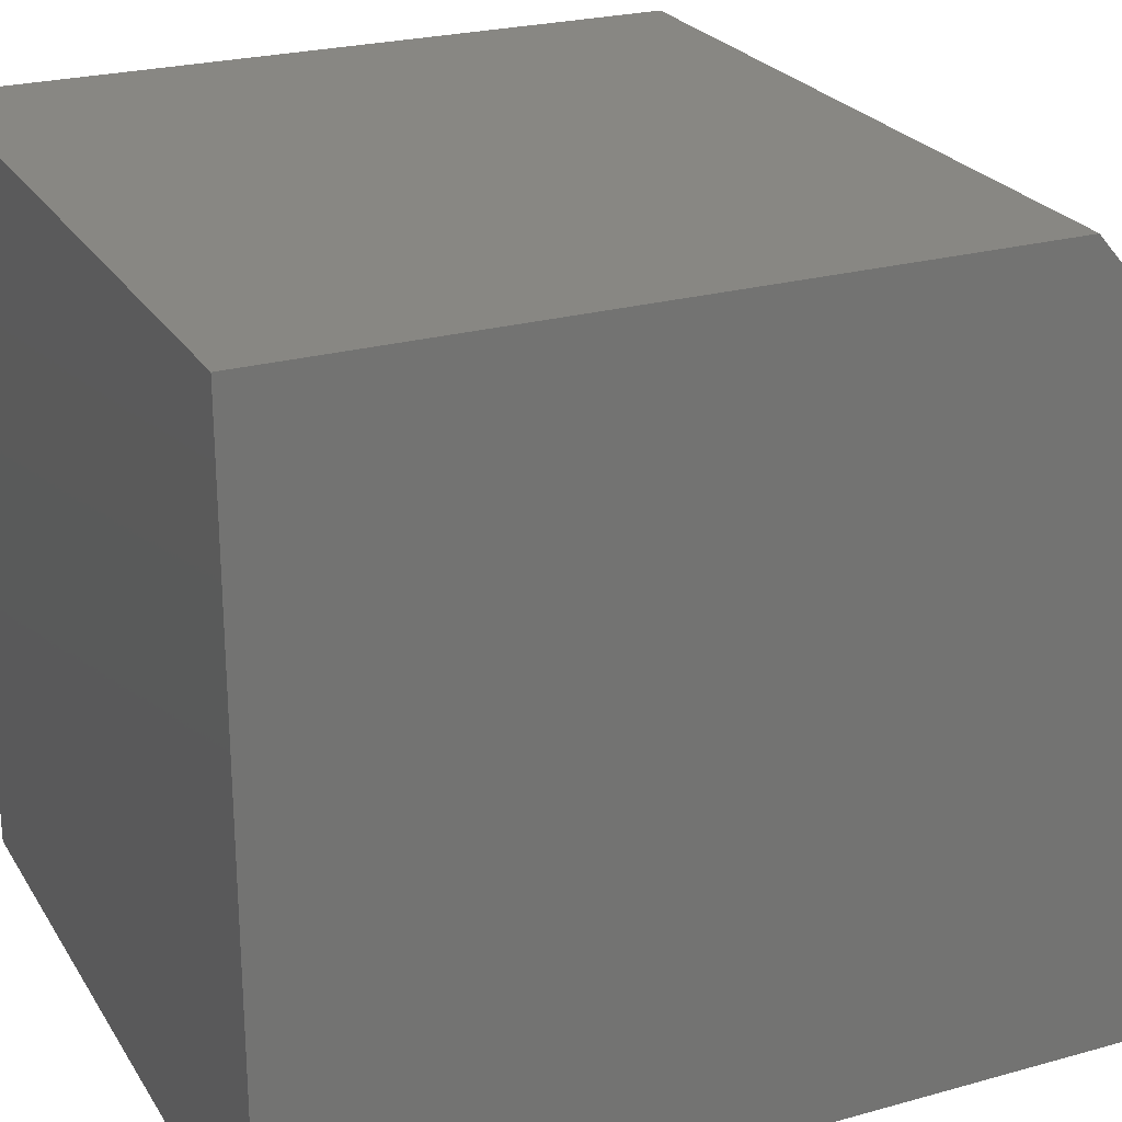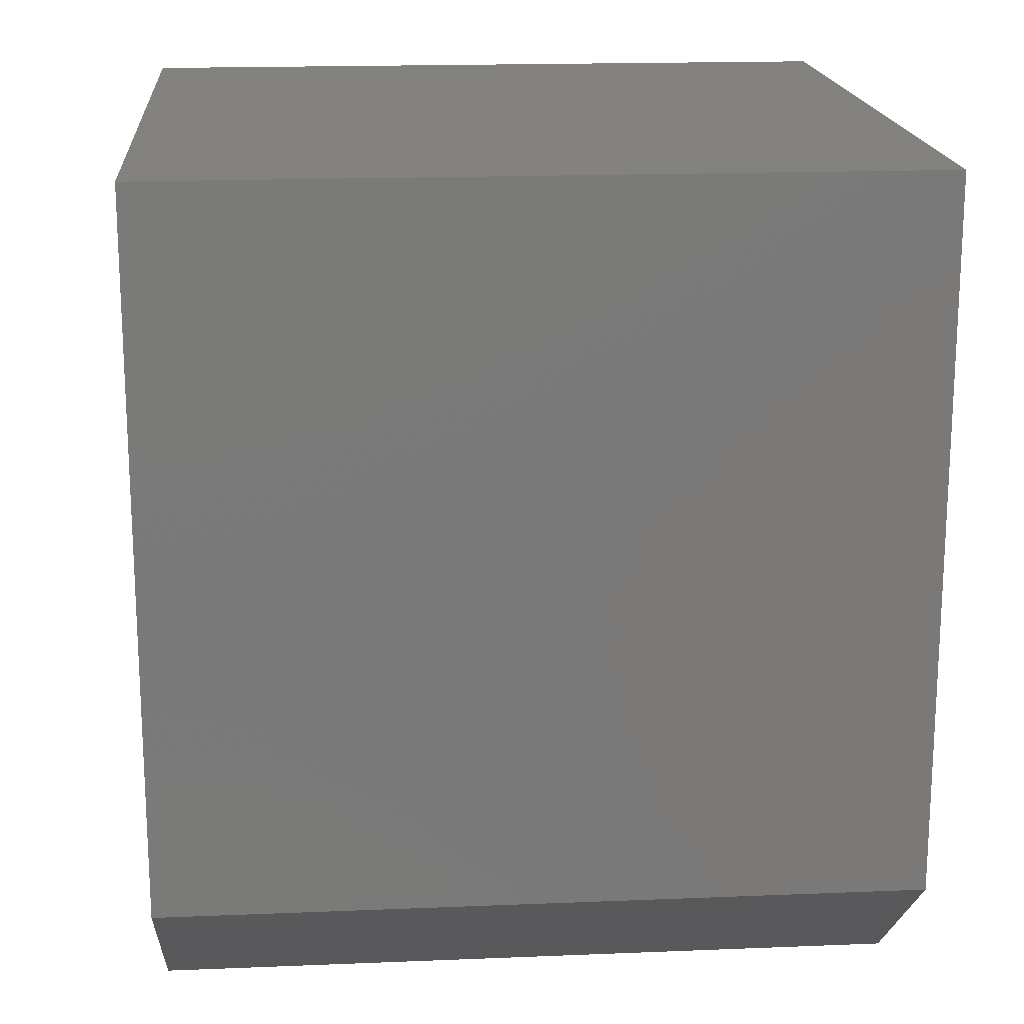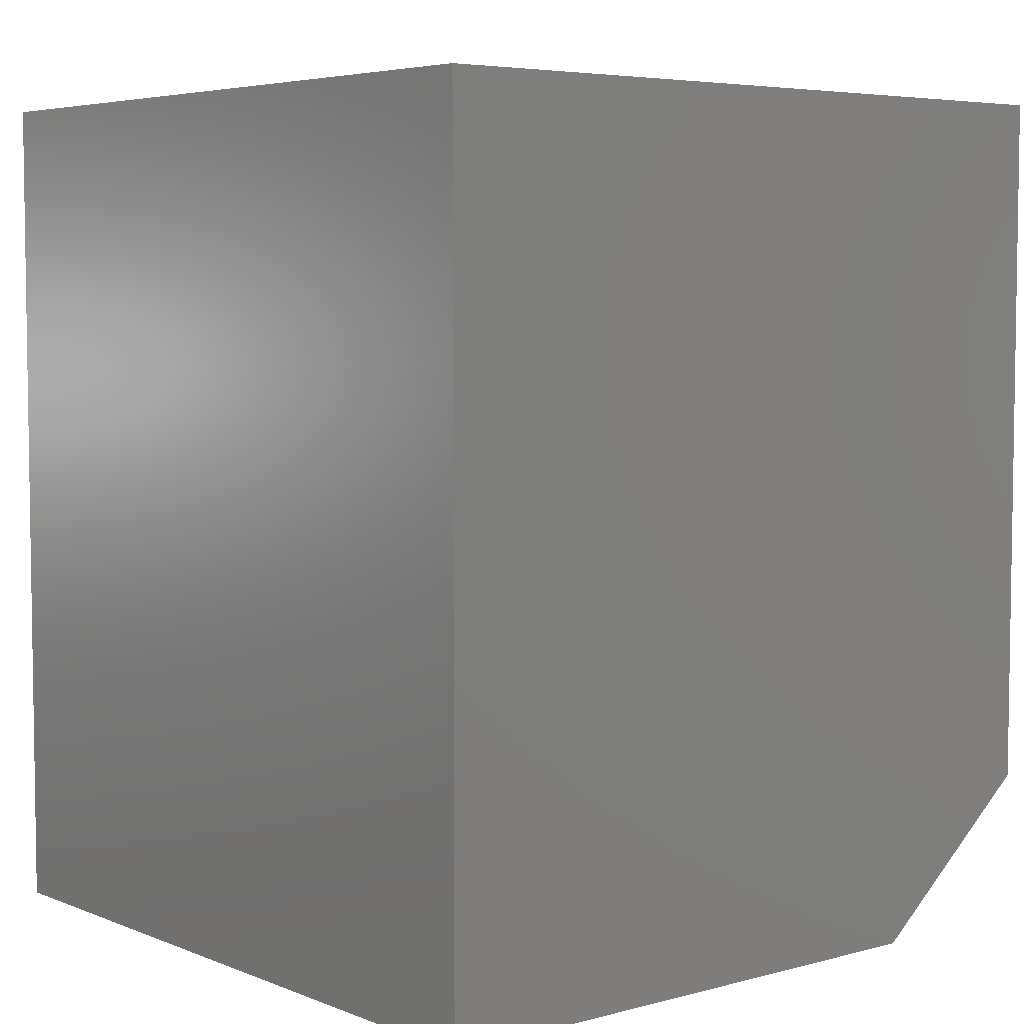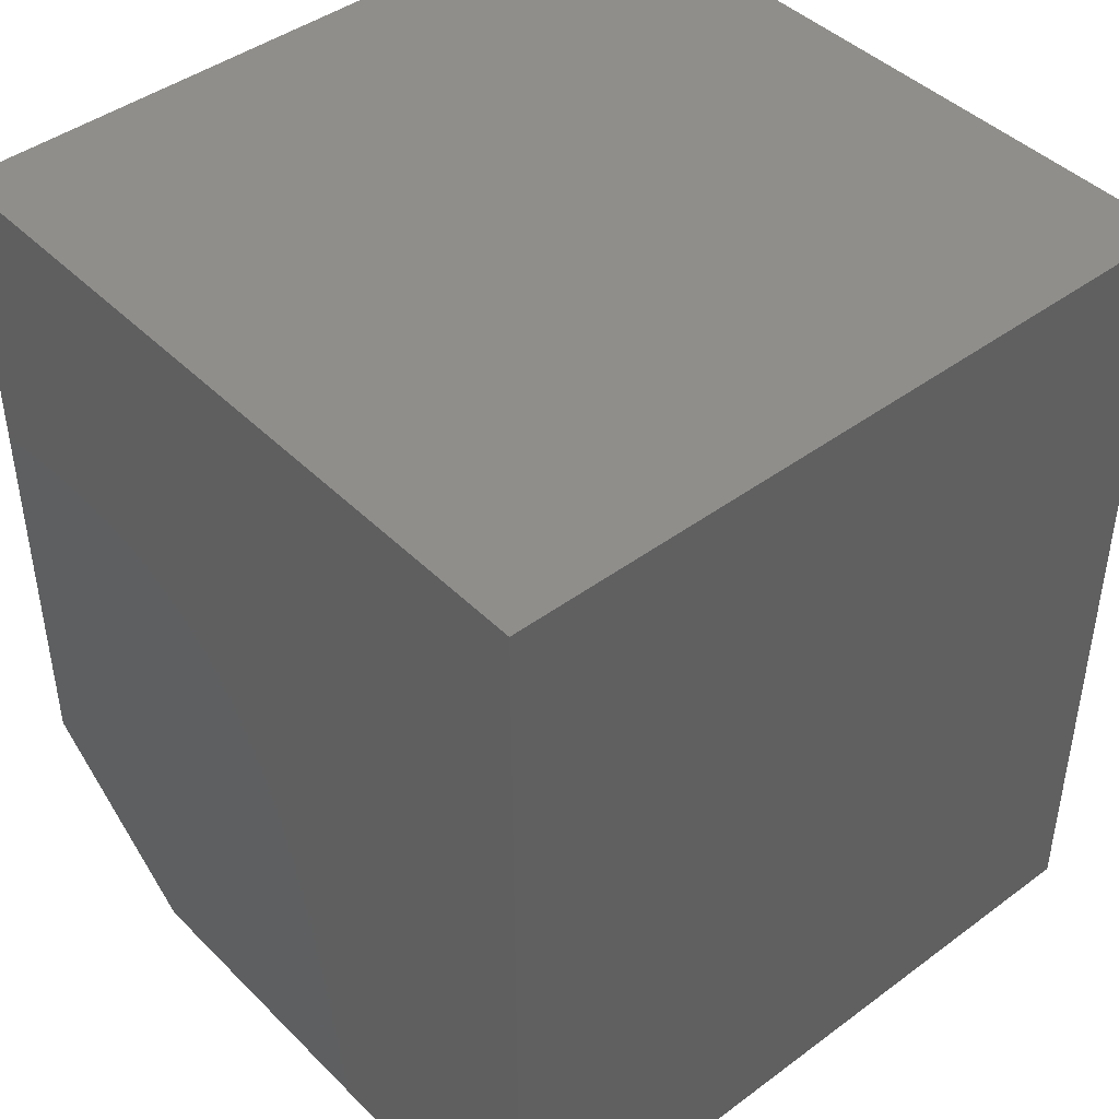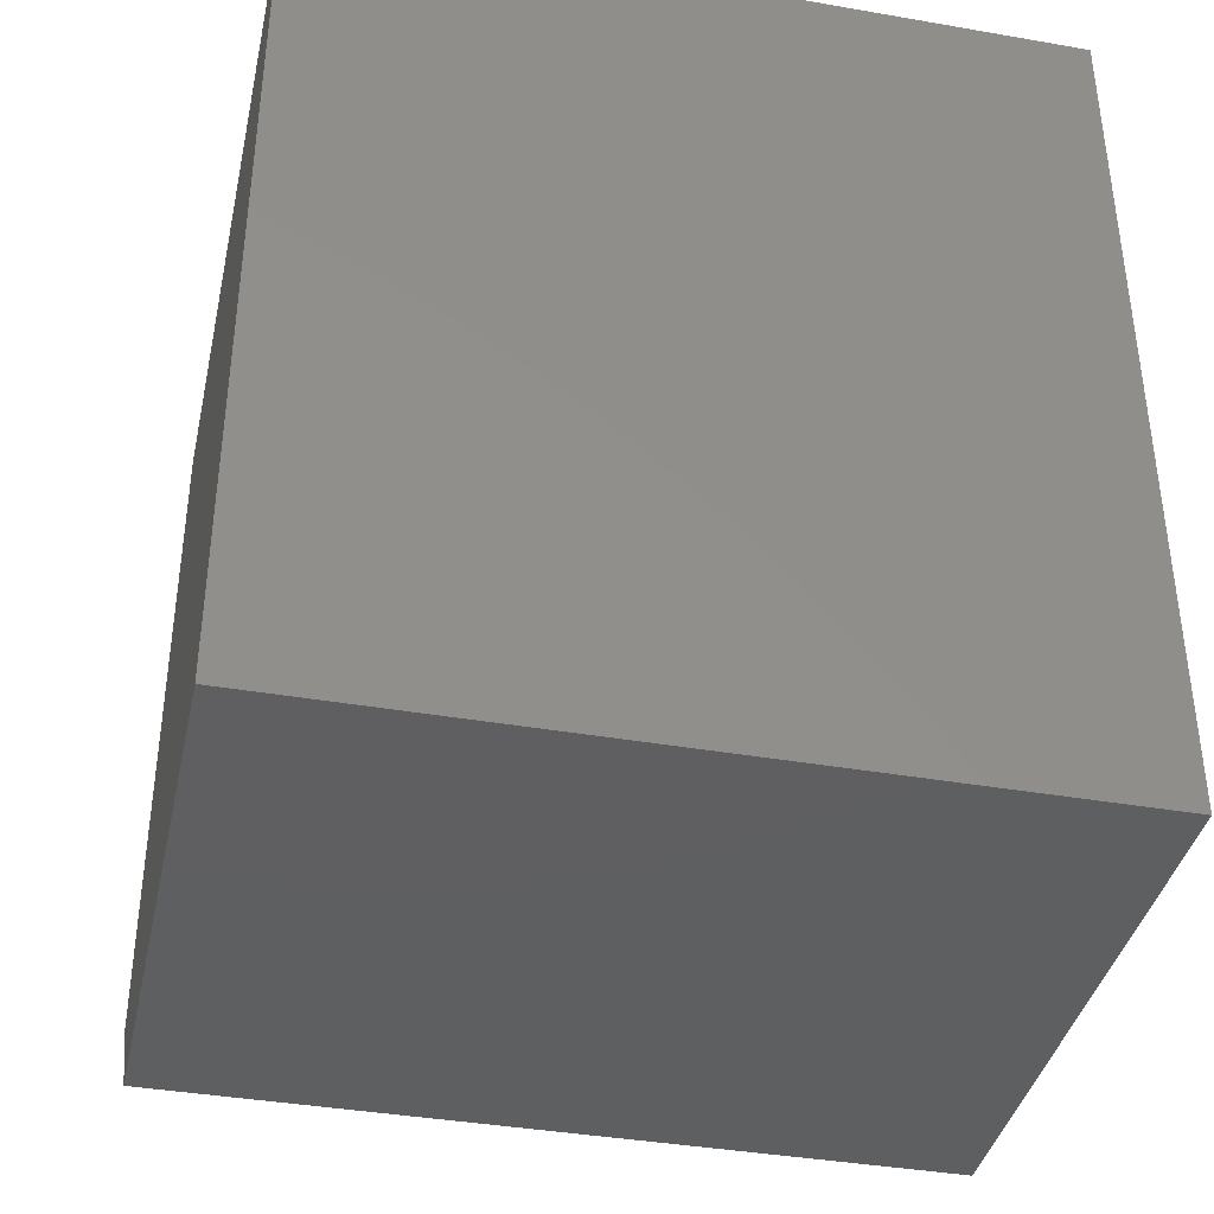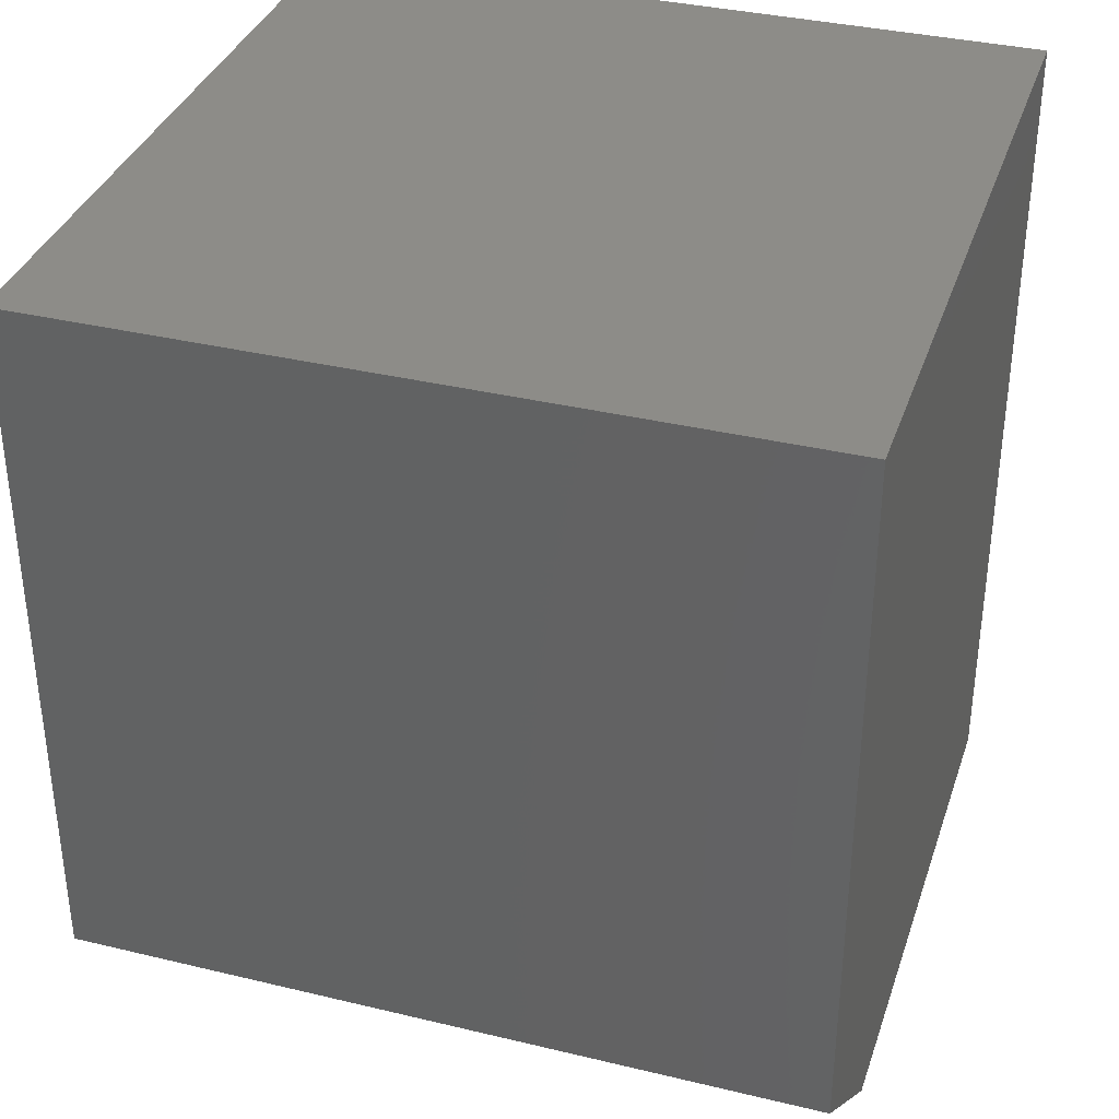
<metadata>
{"format":"stl","ext":"stl","renderer":"f3d","projection":"perspective","resolution":1024,"background":"white","views":[{"elev":24.5,"azim":65.4,"up":"+Y"},{"elev":17.7,"azim":175.4,"up":"+Z"},{"elev":5.2,"azim":50.4,"up":"+Z"},{"elev":43.8,"azim":-41.0,"up":"+Z"},{"elev":-38.9,"azim":-12.3,"up":"+Z"},{"elev":35.6,"azim":-162.4,"up":"+Z"}]}
</metadata>
<code>
# stl→obj: 10 verts, 16 faces
v -0.6562 9.029e-34 0.1328
v -0.6562 5.099e-33 0.75
v -0.0009868 7.275e-17 0.1328
v -0.0009868 7.275e-17 0.75
v -0.6562 -0.6562 0.75
v -0.6562 -0.6562 0
v -0.6562 -0.1562 0
v -0.0009868 -0.6562 0.75
v -0.0009868 -0.6562 -4.012e-17
v -0.0009868 -0.1562 -4.012e-17
f 1 2 3
f 3 2 4
f 5 2 6
f 6 2 1
f 6 1 7
f 4 8 3
f 3 8 9
f 3 9 10
f 7 10 6
f 6 10 9
f 7 1 10
f 10 1 3
f 6 9 5
f 5 9 8
f 4 2 8
f 8 2 5

</code>
